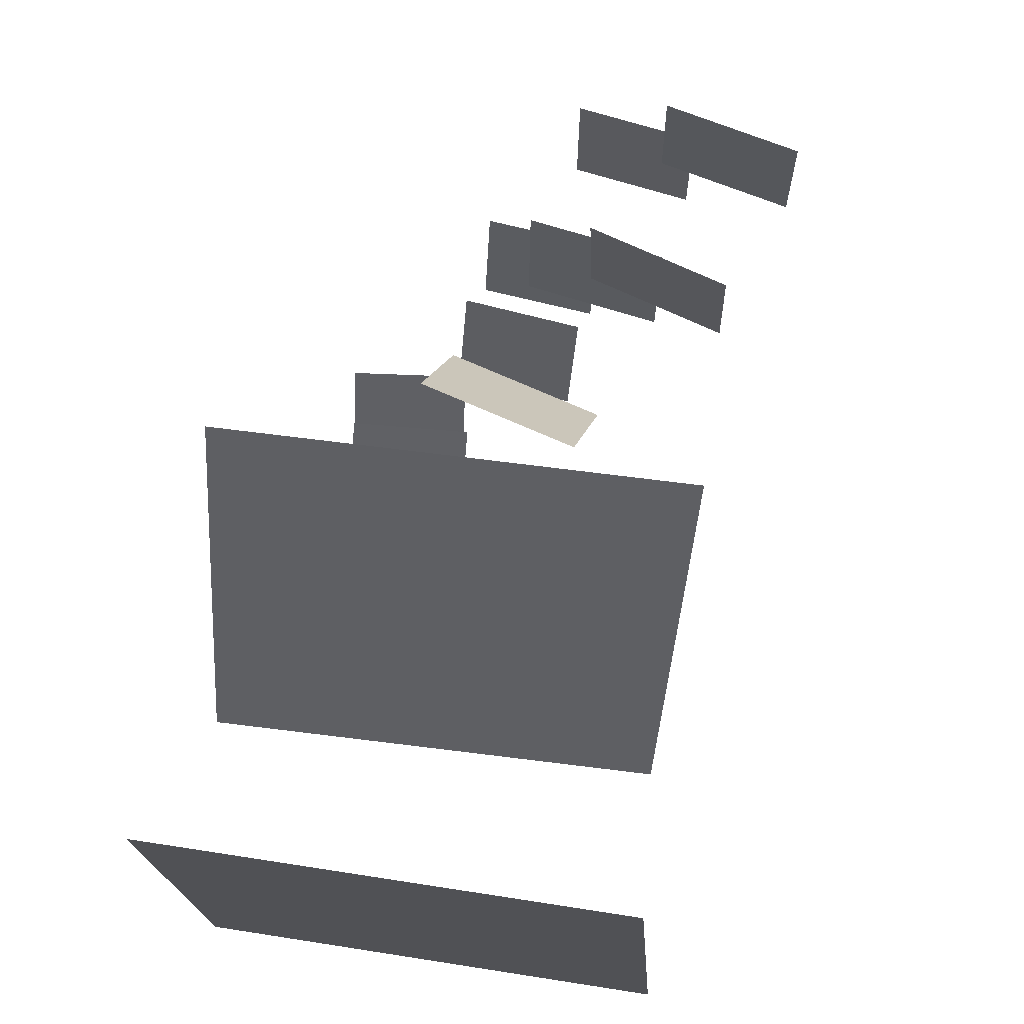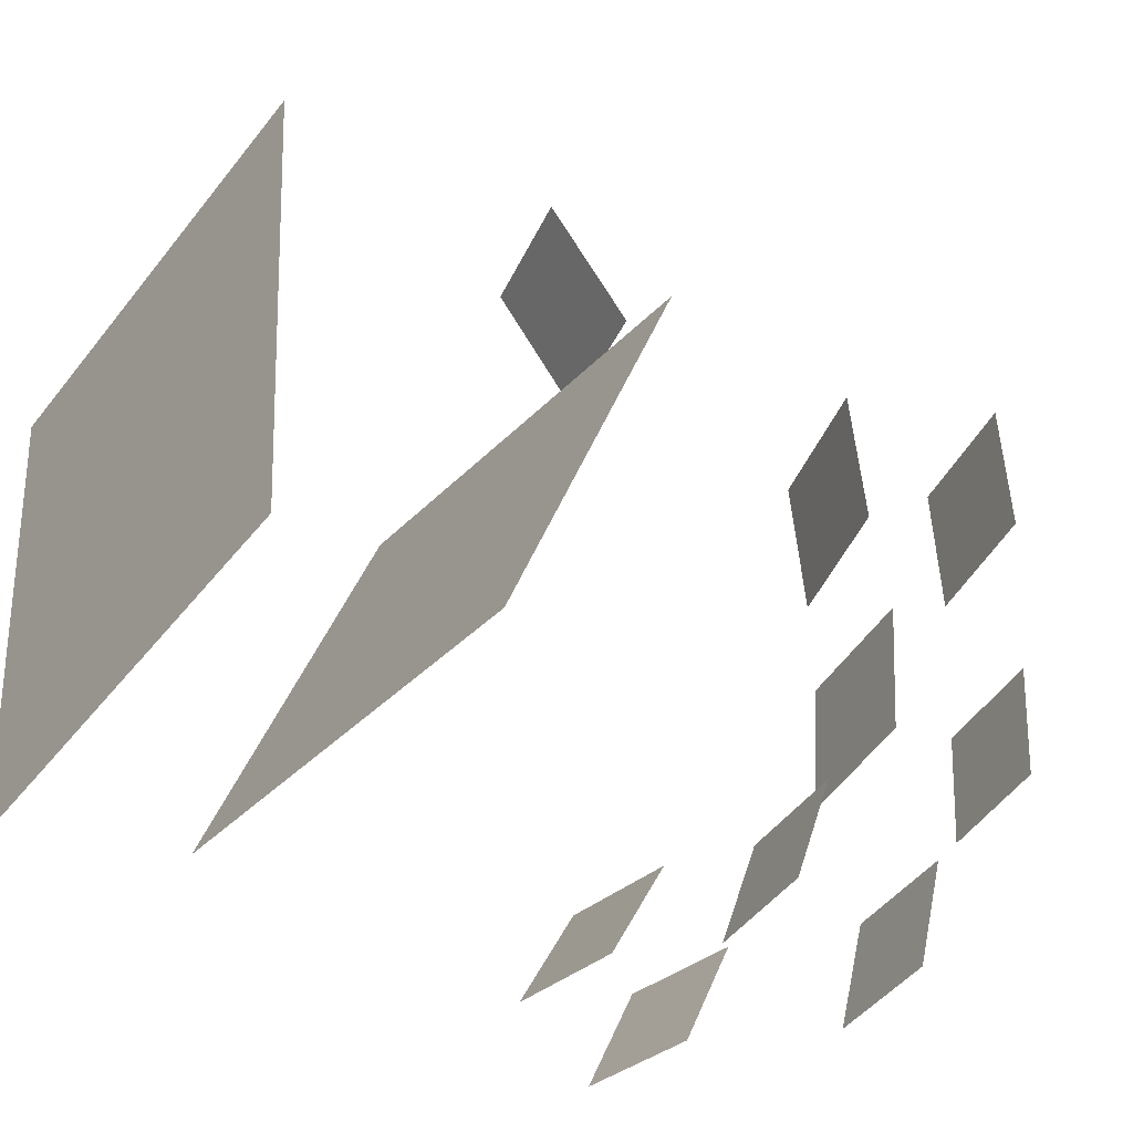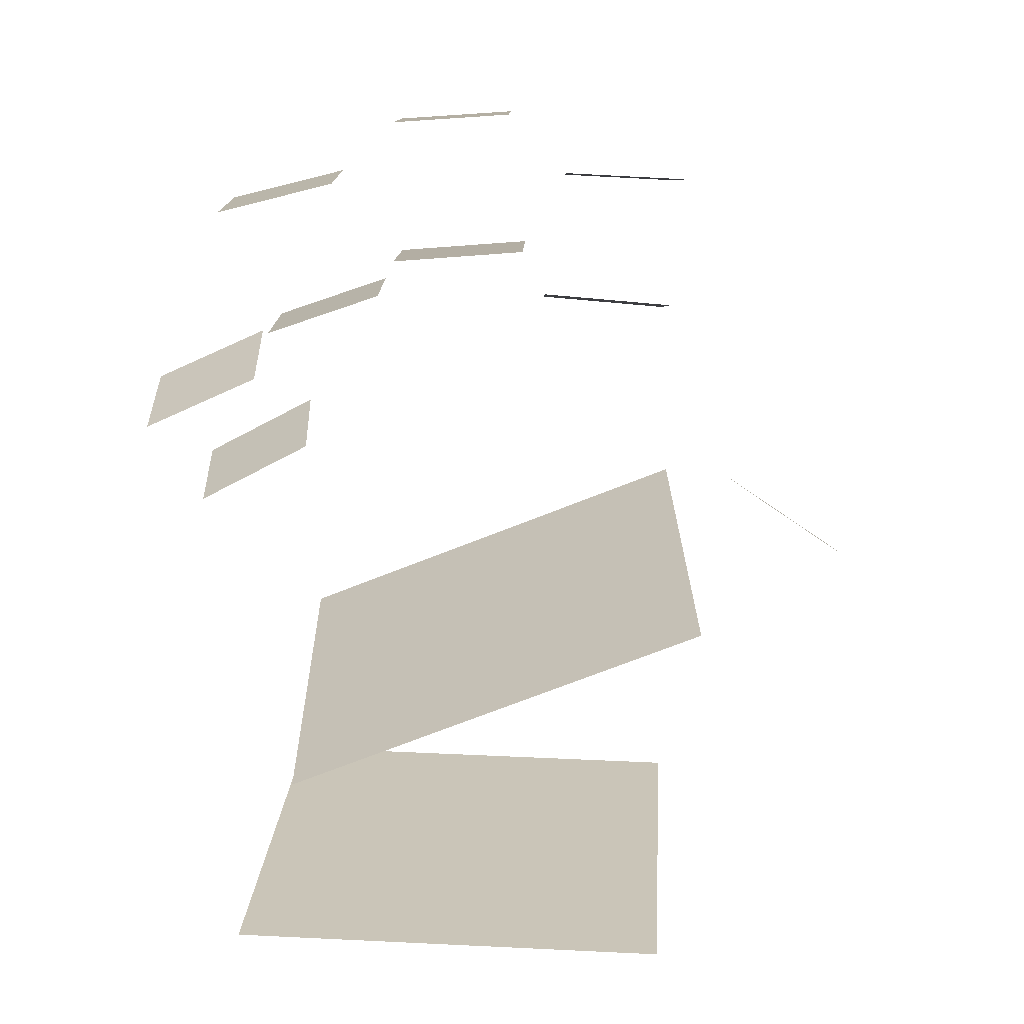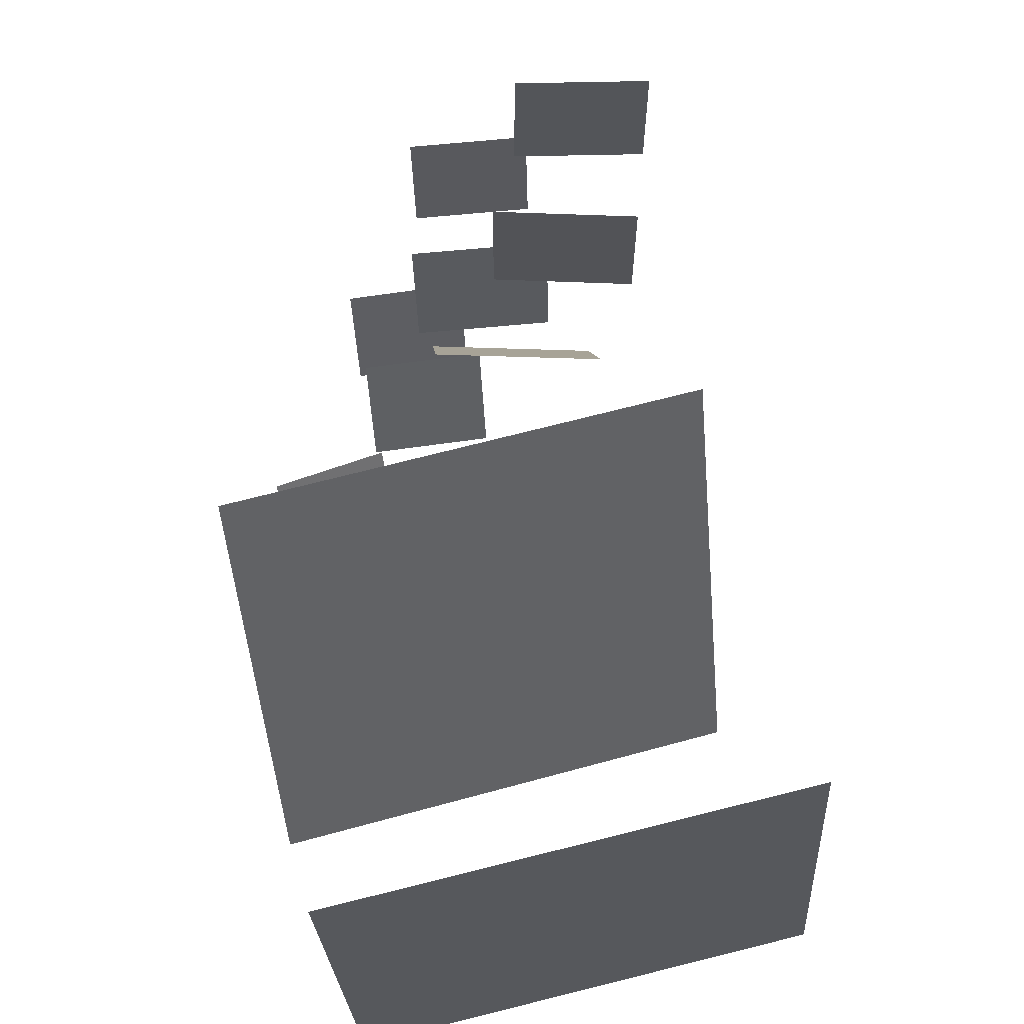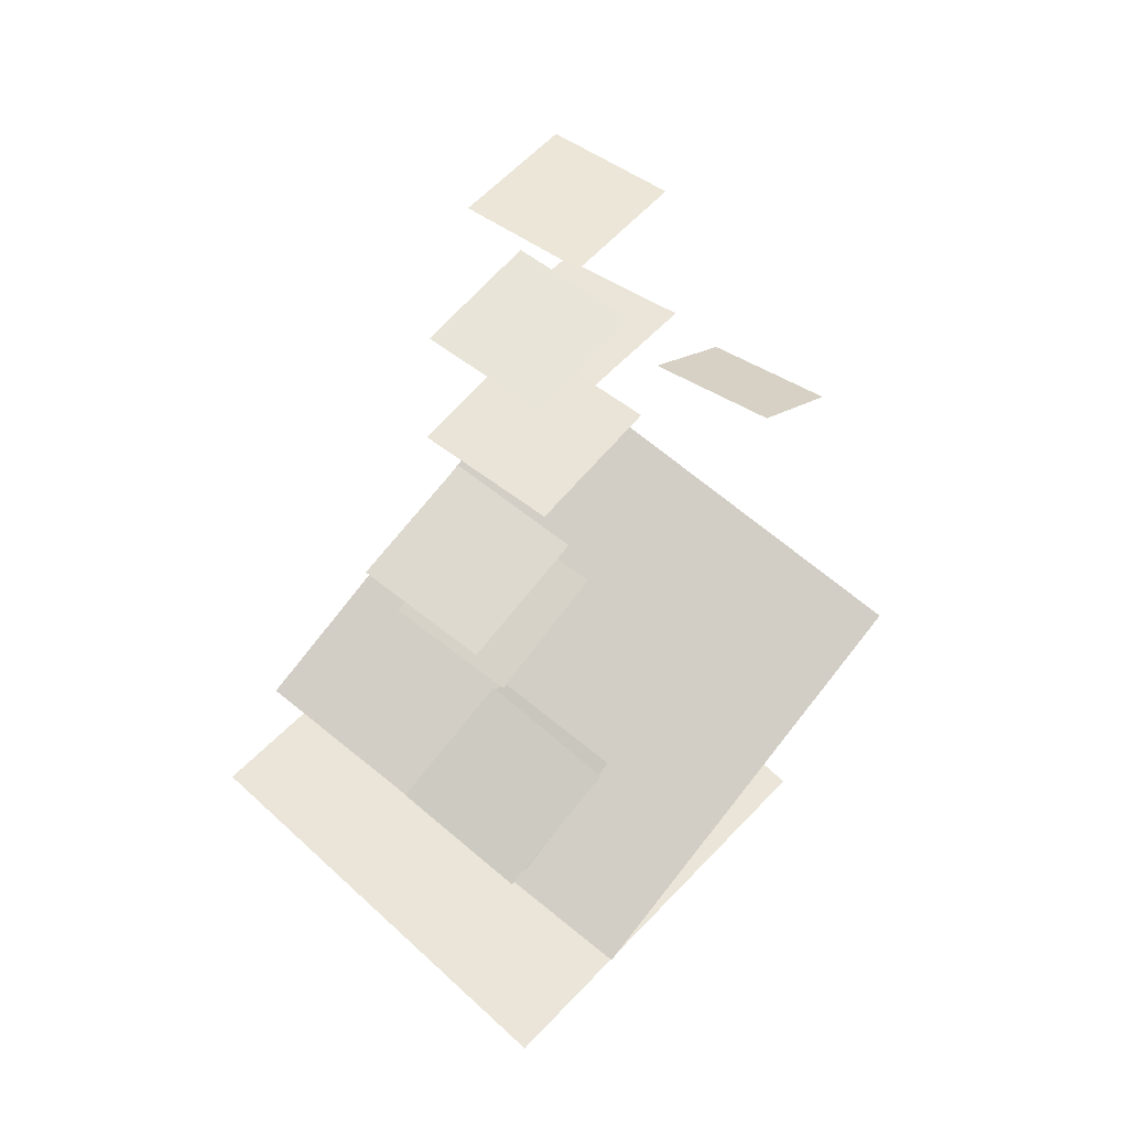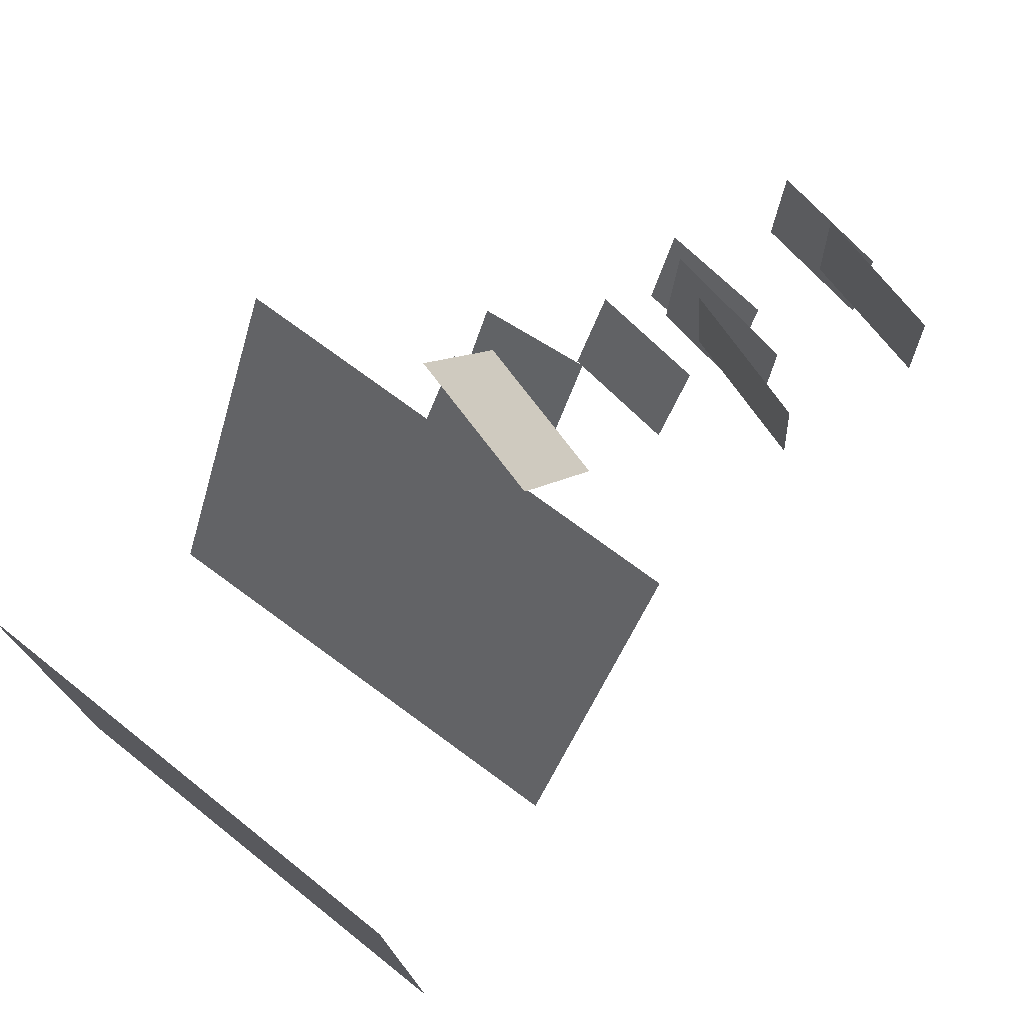
<metadata>
{"format":"obj","ext":"obj","renderer":"f3d","projection":"perspective","resolution":1024,"background":"white","views":[{"elev":70.8,"azim":18.6,"up":"+Z"},{"elev":-38.7,"azim":64.4,"up":"+Z"},{"elev":11.1,"azim":-89.5,"up":"+Y"},{"elev":62.6,"azim":-4.3,"up":"+Z"},{"elev":55.4,"azim":-141.6,"up":"+Y"},{"elev":74.1,"azim":48.0,"up":"+Z"}]}
</metadata>
<code>
o Plane
v 4.363 86.91 40.7
v 28.76 85.62 40.7
v 4.429 88.15 16.3
v 28.83 86.86 16.3
f 1 2 4 3
o Plane.001
v -1.46 61.52 37.51
v 24.16 58.59 37.47
v -1.254 63.74 11.82
v 24.36 60.81 11.78
f 5 6 8 7
o Plane.002
v -16.24 73.53 7.284
v 9.544 73.86 7.709
v -15.79 71.62 -18.43
v 9.993 71.95 -18
f 9 10 12 11
o Plane.003
v -15.12 100.3 4.513
v 7.62 100.7 4.89
v -14.72 98.8 -18.18
v 8.021 99.18 -17.8
f 13 14 16 15
o Plane.004
v -29.39 87.5 -29.2
v -6.707 89.19 -28.9
v -28.68 82.01 -51.26
v -6.001 83.69 -50.96
f 17 18 20 19
o Plane.005
v -26.8 65.8 -20.84
v -4.104 67.31 -20.66
v -26.14 58.46 -42.35
v -3.446 59.97 -42.18
f 21 22 24 23
o Plane.006
v -41.54 38.67 -33.74
v -19.58 44.48 -34.9
v -39.81 28.13 -53.83
v -17.85 33.94 -54.99
f 25 26 28 27
o Plane.007
v -46.76 52.21 -42.65
v -25.04 58.9 -43.45
v -44.64 42.86 -63.28
v -22.91 49.55 -64.08
f 29 30 32 31
o Plane.008
v -13.74 10.76 74.21
v 11.93 8.838 72.74
v -13.88 25.2 52.84
v 11.79 23.27 51.38
f 33 34 36 35
o Plane.009
v -51.03 4.173 41.17
v 31.5 21.51 39.25
v -46.32 -26.91 -37.11
v 36.21 -9.57 -39.03
f 37 38 40 39
o Plane.010
v -39.26 -64.46 34.32
v 43.87 -50.98 39.17
v -34.68 -62.43 -49.89
v 48.45 -48.95 -45.04
f 41 42 44 43

</code>
